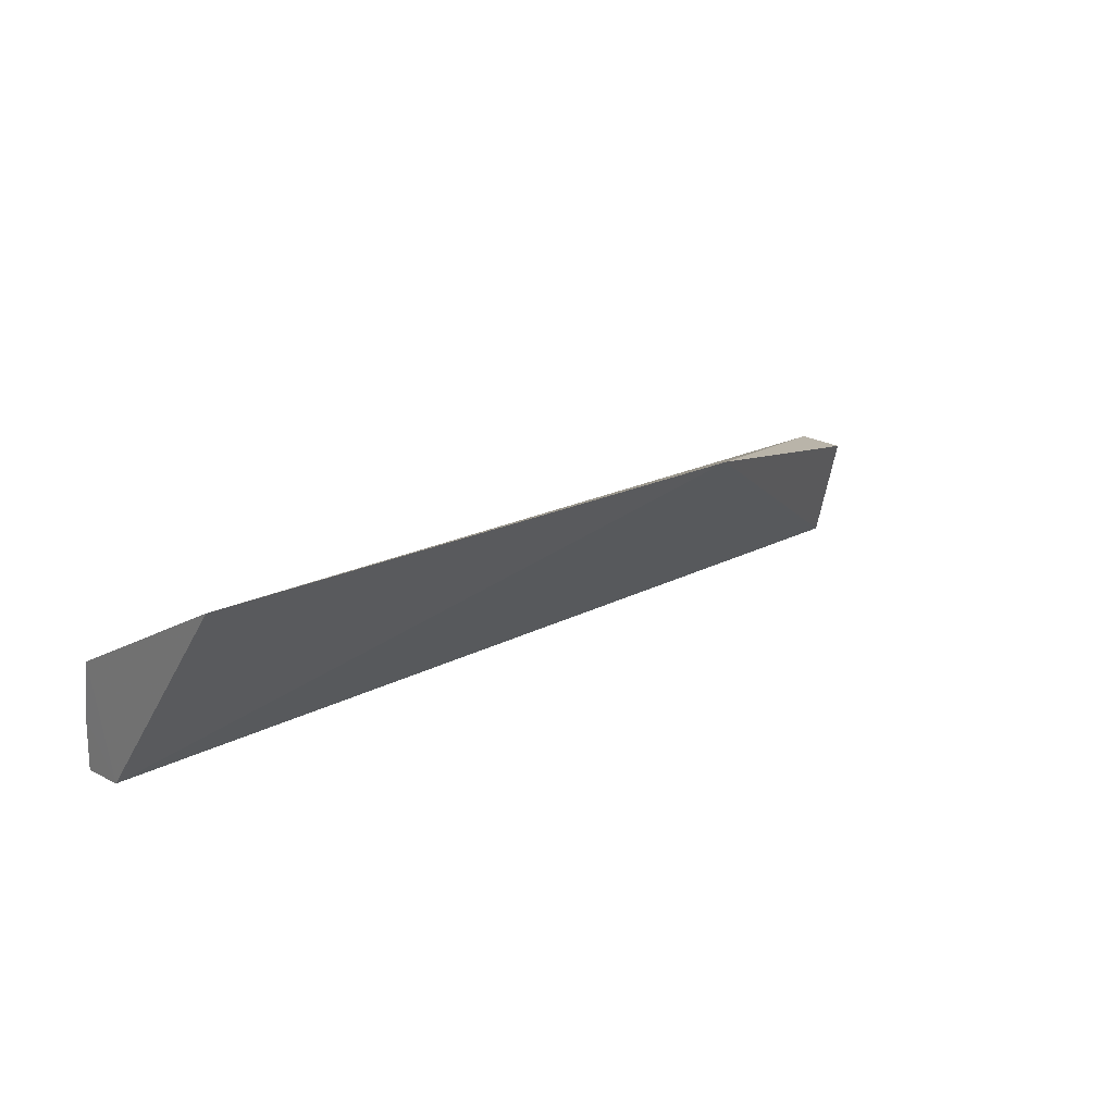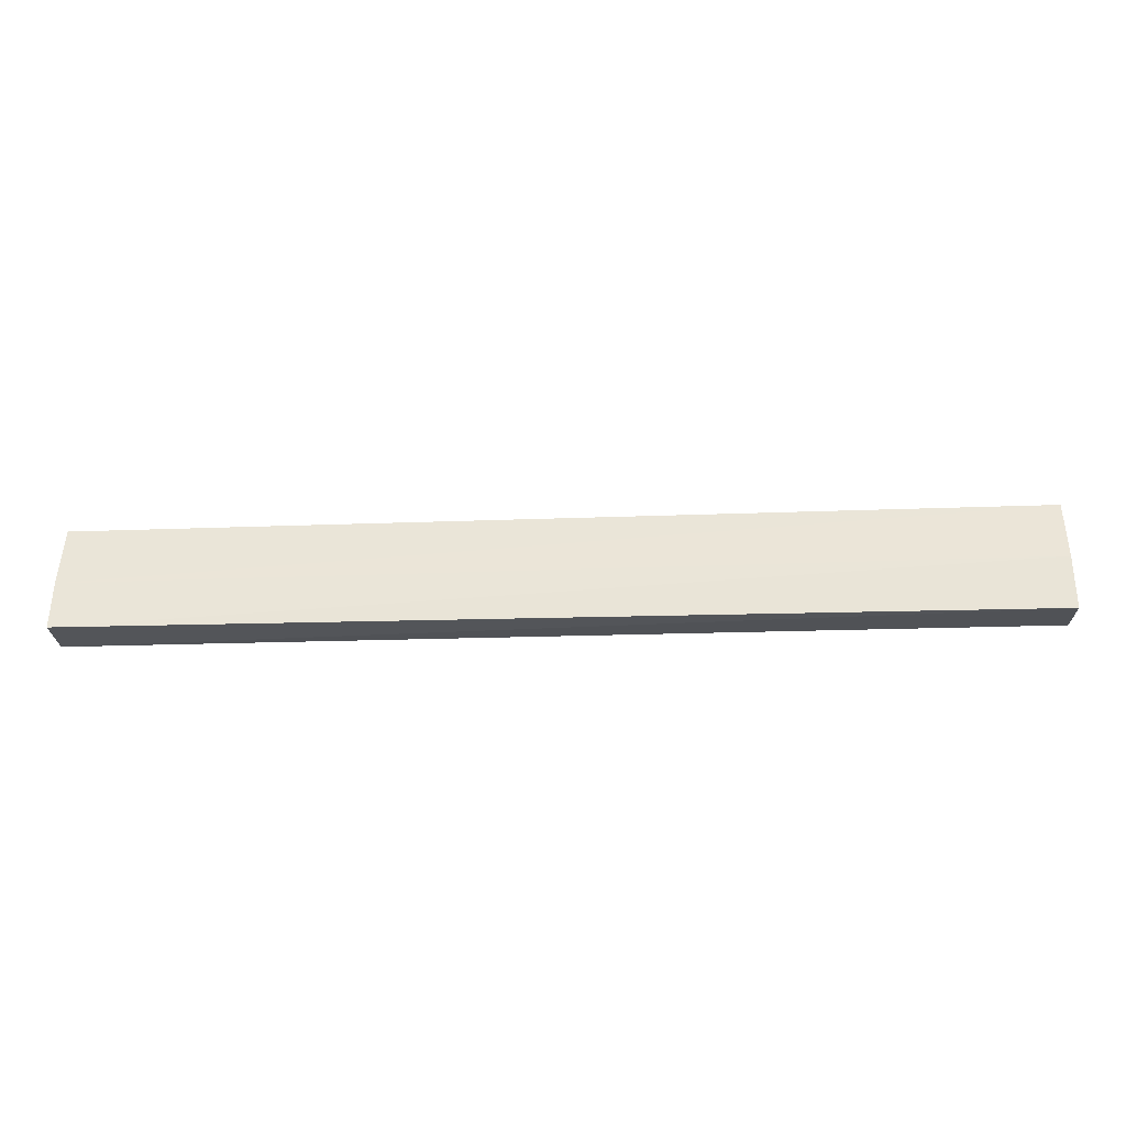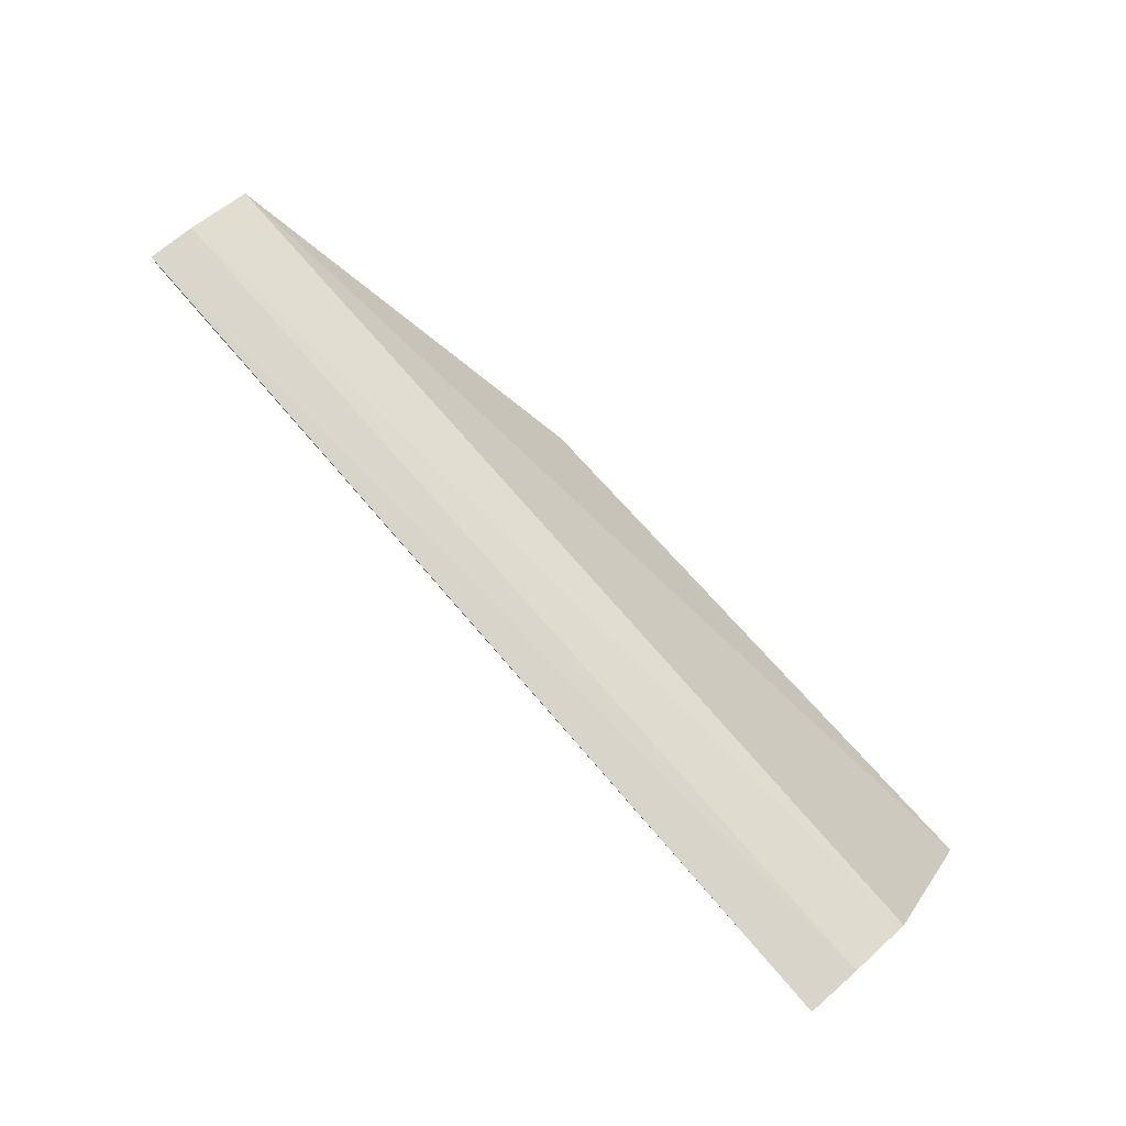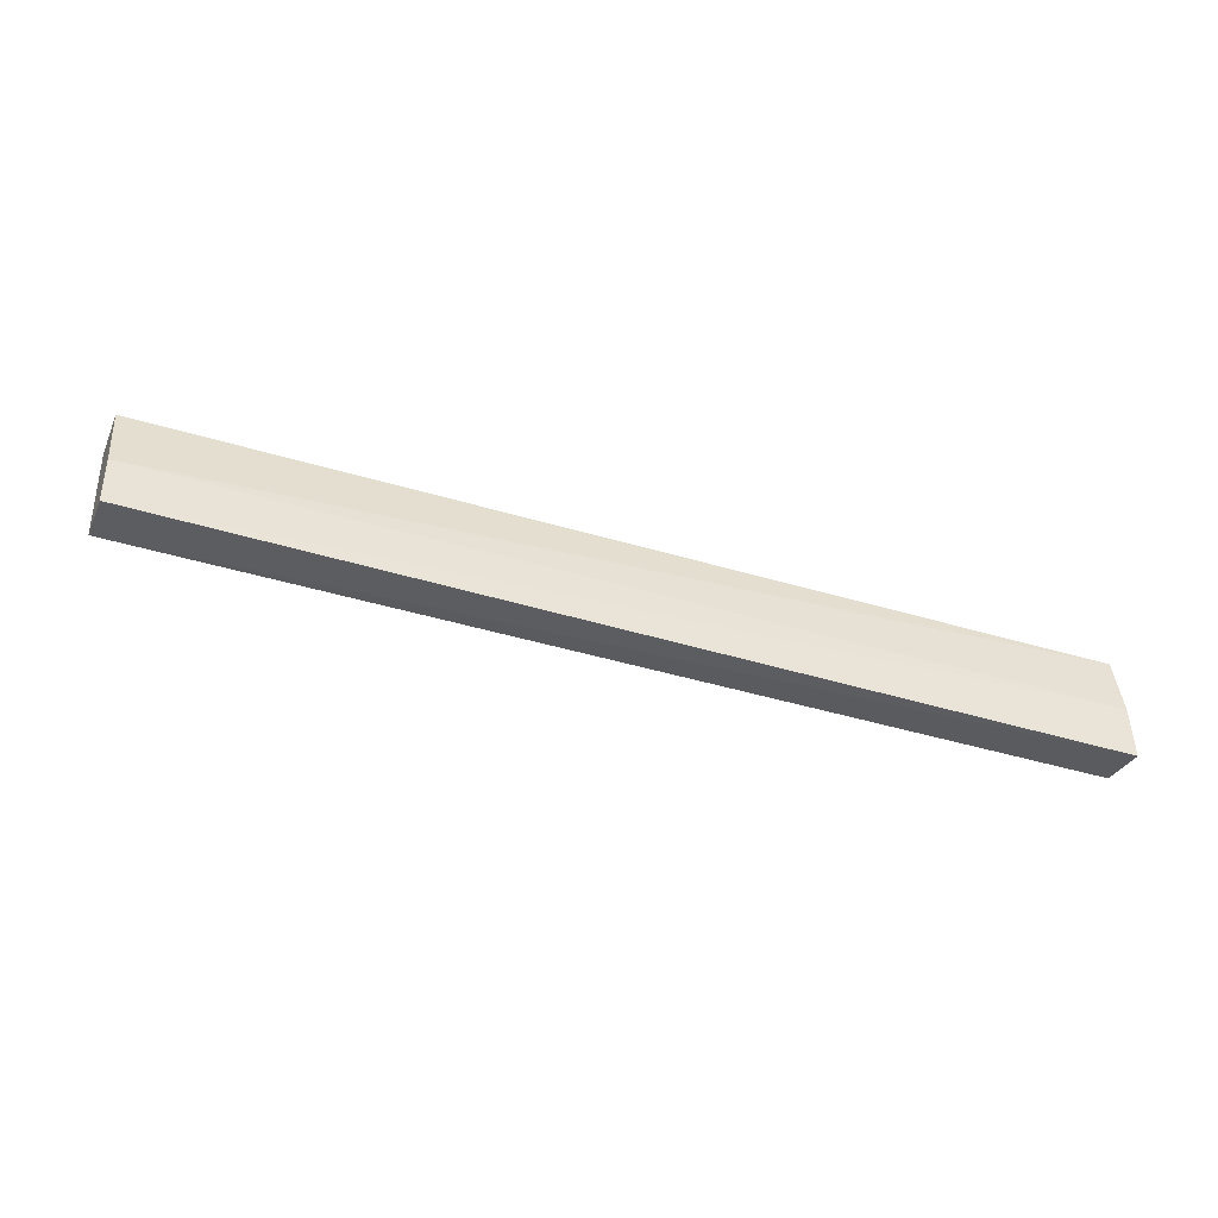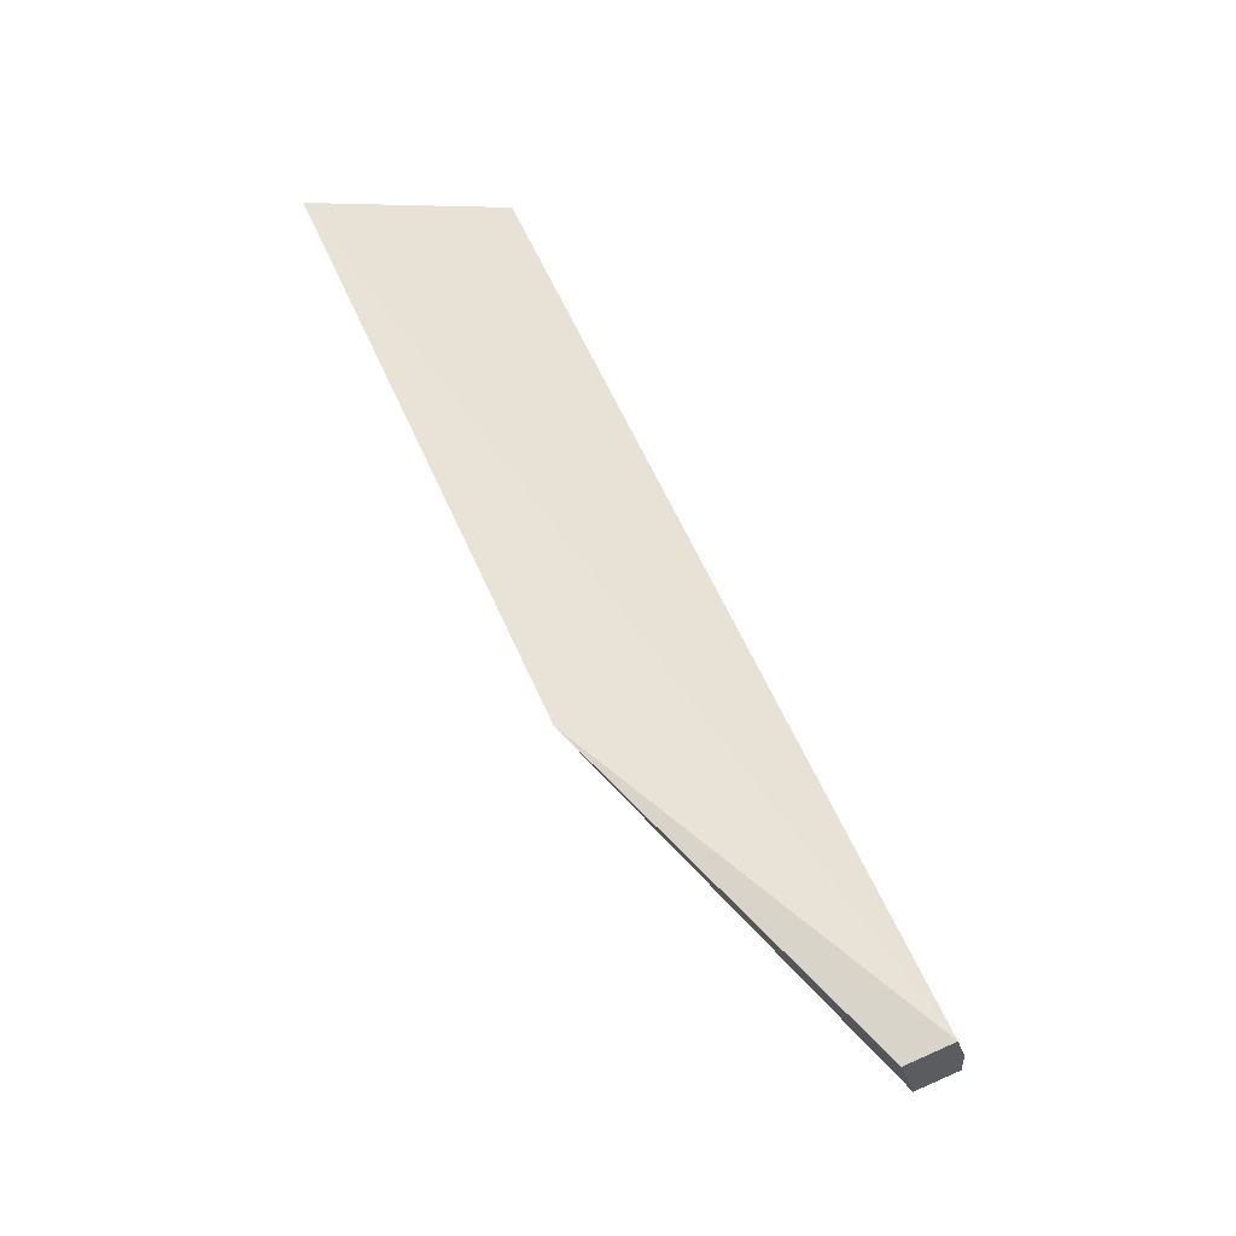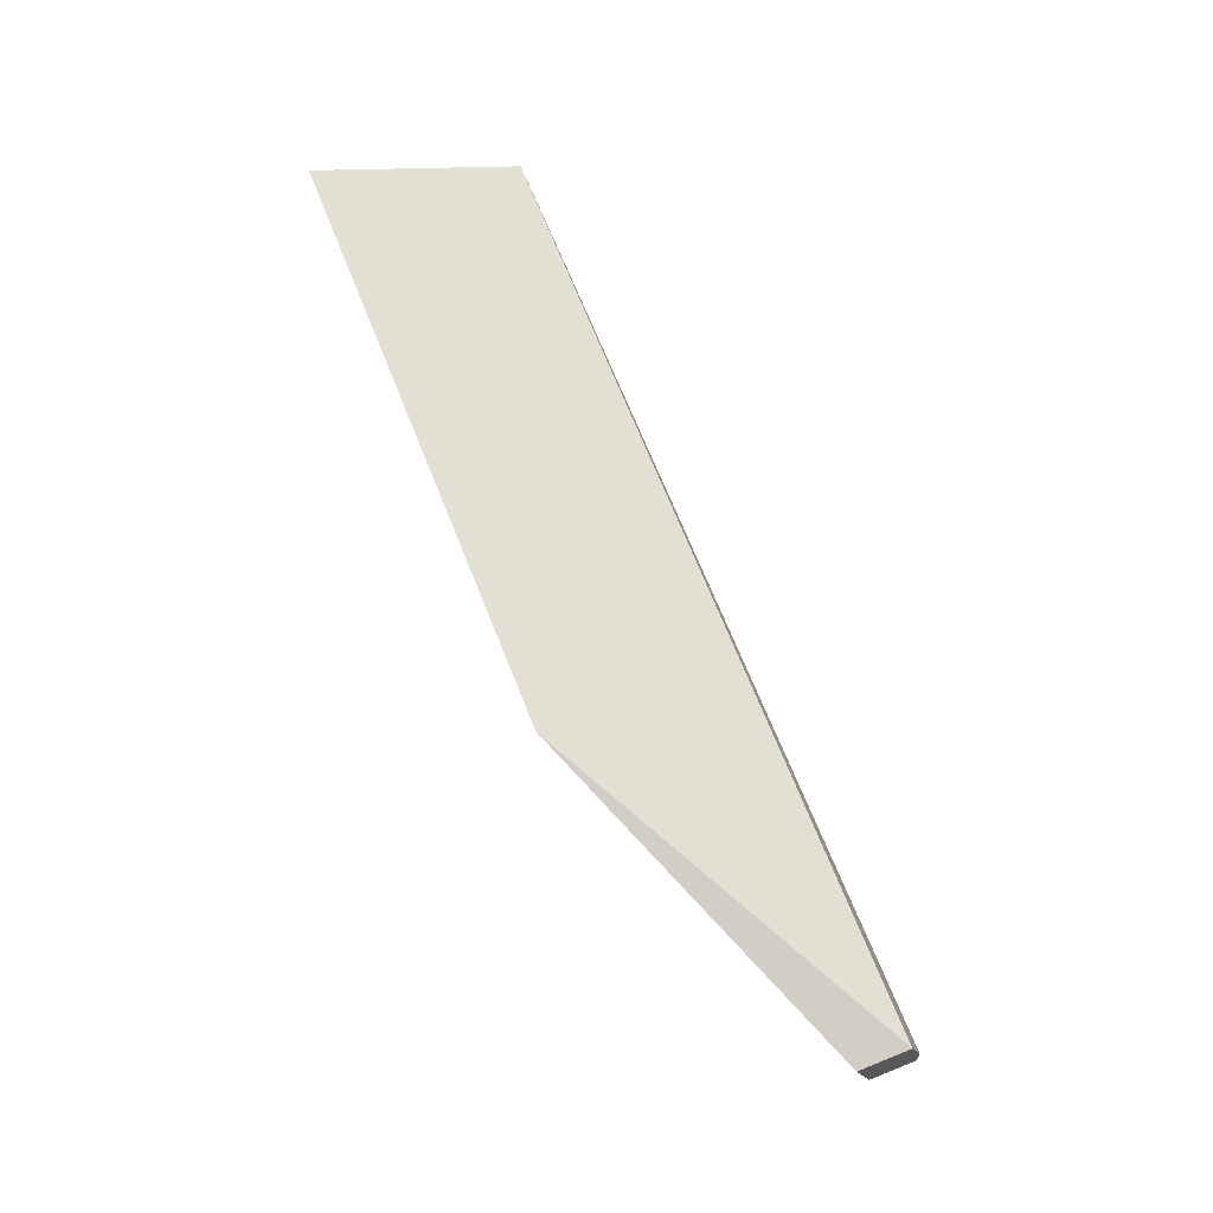
<metadata>
{"format":"obj","ext":"obj","renderer":"f3d","projection":"perspective","resolution":1024,"background":"white","views":[{"elev":22.7,"azim":138.5,"up":"+Y"},{"elev":-28.0,"azim":2.4,"up":"+Y"},{"elev":78.5,"azim":48.9,"up":"+Z"},{"elev":-39.0,"azim":-21.6,"up":"+Y"},{"elev":61.8,"azim":-114.5,"up":"+Y"},{"elev":68.8,"azim":-112.0,"up":"+Y"}]}
</metadata>
<code>
v -0.02124 0.005141 -0.001366
v -0.02125 0.003992 -0.001299
v -0.0213 0.008858 -0.005989
v -0.0336 0.008574 -0.006026
v -0.04094 0.003992 -0.001314
v -0.02125 0.004119 -0.002302
v -0.04094 0.006343 -0.001759
v -0.04094 0.004055 -0.002316
v -0.02124 0.006415 -0.001623
v -0.04093 0.005001 -0.001413
v -0.04094 0.00638 -0.002861
f 5 2 1
f 6 4 3
f 6 1 2
f 7 3 4
f 8 4 6
f 8 5 7
f 8 6 2
f 8 2 5
f 9 6 3
f 9 1 6
f 9 3 7
f 10 7 5
f 10 5 1
f 10 9 7
f 10 1 9
f 11 8 7
f 11 7 4
f 11 4 8

</code>
